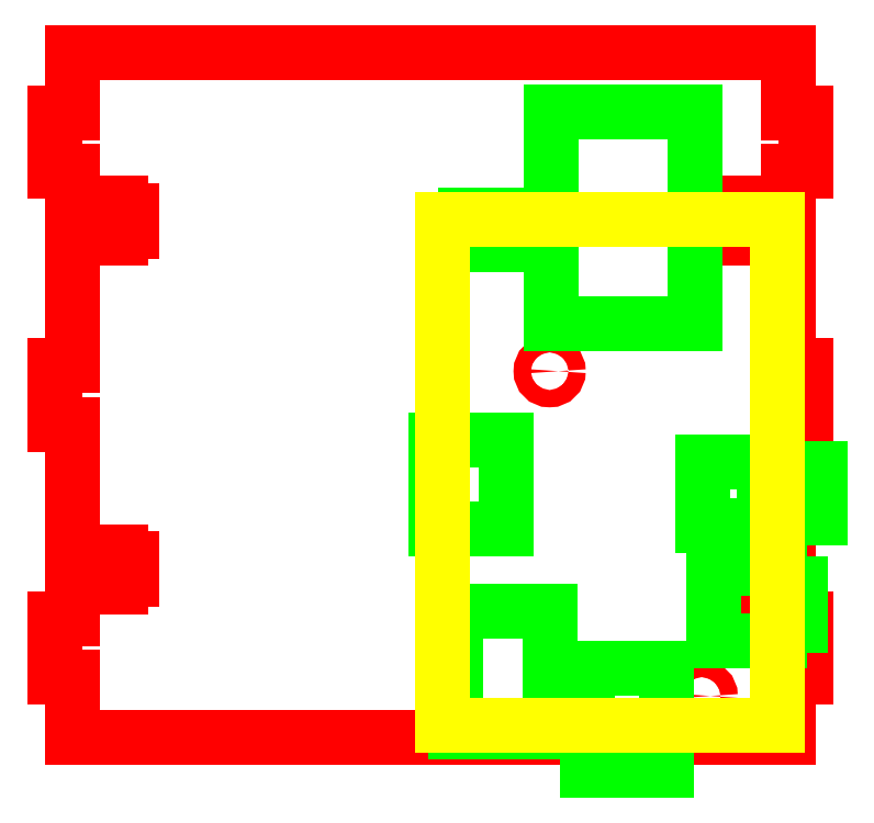
<metadata>
{"format":"dxf","ext":"dxf","renderer":"ezdxf+matplotlib","layout":"modelspace","background":"white","min_lineweight":24,"dpi":150}
</metadata>
<code>
0
SECTION
2
ENTITIES
0
LINE
8
PanelOuter
10
130
20
10
11
10
21
10
0
LINE
8
PanelOuter
10
130
20
20.1
11
133
21
20.1
0
LINE
8
PanelOuter
10
130
20
29.9
11
133
21
29.9
0
LINE
8
PanelOuter
10
10
20
29.9
11
7
21
29.9
0
LINE
8
PanelOuter
10
10
20
20.1
11
7
21
20.1
0
LINE
8
PanelOuter
10
7
20
29.9
11
7
21
20.1
0
LINE
8
PanelOuter
10
133
20
29.9
11
133
21
20.1
0
LINE
8
PanelOuter
10
10
20
20.1
11
10
21
10
0
LINE
8
PanelOuter
10
130
20
10
11
130
21
20.1
0
LINE
8
PanelOuter
10
20
20
36.5
11
20
21
40
0
LINE
8
PanelOuter
10
18
20
41.25
11
15.5
21
41.25
0
LINE
8
PanelOuter
10
18
20
35.25
11
15.5
21
35.25
0
LINE
8
PanelOuter
10
15.5
20
40
11
10
21
40
0
LINE
8
PanelOuter
10
20
20
40
11
18
21
40
0
LINE
8
PanelOuter
10
18
20
36.5
11
20
21
36.5
0
LINE
8
PanelOuter
10
10
20
36.5
11
15.5
21
36.5
0
LINE
8
PanelOuter
10
15.5
20
41.25
11
15.5
21
40
0
LINE
8
PanelOuter
10
15.5
20
36.5
11
15.5
21
35.25
0
LINE
8
PanelOuter
10
18
20
35.25
11
18
21
36.5
0
LINE
8
PanelOuter
10
18
20
40
11
18
21
41.25
0
LINE
8
PanelOuter
10
120
20
36.5
11
120
21
40
0
LINE
8
PanelOuter
10
122
20
41.25
11
124.5
21
41.25
0
LINE
8
PanelOuter
10
122
20
35.25
11
124.5
21
35.25
0
LINE
8
PanelOuter
10
124.5
20
40
11
130
21
40
0
LINE
8
PanelOuter
10
120
20
40
11
122
21
40
0
LINE
8
PanelOuter
10
122
20
36.5
11
120
21
36.5
0
LINE
8
PanelOuter
10
130
20
36.5
11
124.5
21
36.5
0
LINE
8
PanelOuter
10
124.5
20
41.25
11
124.5
21
40
0
LINE
8
PanelOuter
10
124.5
20
36.5
11
124.5
21
35.25
0
LINE
8
PanelOuter
10
122
20
35.25
11
122
21
36.5
0
LINE
8
PanelOuter
10
122
20
40
11
122
21
41.25
0
LINE
8
PanelOuter
10
10
20
36.5
11
10
21
29.9
0
LINE
8
PanelOuter
10
130
20
29.9
11
130
21
36.5
0
LINE
8
PanelOuter
10
10
20
125
11
130
21
125
0
LINE
8
PanelOuter
10
10
20
114.9
11
7
21
114.9
0
LINE
8
PanelOuter
10
10
20
105.1
11
7
21
105.1
0
LINE
8
PanelOuter
10
130
20
114.9
11
133
21
114.9
0
LINE
8
PanelOuter
10
130
20
105.1
11
133
21
105.1
0
LINE
8
PanelOuter
10
7
20
114.9
11
7
21
105.1
0
LINE
8
PanelOuter
10
133
20
114.9
11
133
21
105.1
0
LINE
8
PanelOuter
10
10
20
114.9
11
10
21
125
0
LINE
8
PanelOuter
10
130
20
114.9
11
130
21
125
0
LINE
8
PanelOuter
10
20
20
95
11
20
21
98.5
0
LINE
8
PanelOuter
10
18
20
99.75
11
15.5
21
99.75
0
LINE
8
PanelOuter
10
18
20
93.75
11
15.5
21
93.75
0
LINE
8
PanelOuter
10
15.5
20
98.5
11
10
21
98.5
0
LINE
8
PanelOuter
10
20
20
98.5
11
18
21
98.5
0
LINE
8
PanelOuter
10
18
20
95
11
20
21
95
0
LINE
8
PanelOuter
10
10
20
95
11
15.5
21
95
0
LINE
8
PanelOuter
10
15.5
20
99.75
11
15.5
21
98.5
0
LINE
8
PanelOuter
10
15.5
20
95
11
15.5
21
93.75
0
LINE
8
PanelOuter
10
18
20
93.75
11
18
21
95
0
LINE
8
PanelOuter
10
18
20
98.5
11
18
21
99.75
0
LINE
8
PanelOuter
10
120
20
95
11
120
21
98.5
0
LINE
8
PanelOuter
10
122
20
99.75
11
124.5
21
99.75
0
LINE
8
PanelOuter
10
122
20
93.75
11
124.5
21
93.75
0
LINE
8
PanelOuter
10
124.5
20
98.5
11
130
21
98.5
0
LINE
8
PanelOuter
10
120
20
98.5
11
122
21
98.5
0
LINE
8
PanelOuter
10
122
20
95
11
120
21
95
0
LINE
8
PanelOuter
10
130
20
95
11
124.5
21
95
0
LINE
8
PanelOuter
10
124.5
20
99.75
11
124.5
21
98.5
0
LINE
8
PanelOuter
10
124.5
20
95
11
124.5
21
93.75
0
LINE
8
PanelOuter
10
122
20
93.75
11
122
21
95
0
LINE
8
PanelOuter
10
122
20
98.5
11
122
21
99.75
0
LINE
8
PanelOuter
10
10
20
105.1
11
10
21
98.5
0
LINE
8
PanelOuter
10
130
20
98.5
11
130
21
105.1
0
LINE
8
PanelOuter
10
7
20
62.5
11
7
21
72.5
0
LINE
8
PanelOuter
10
7
20
72.5
11
10
21
72.5
0
LINE
8
PanelOuter
10
7
20
62.5
11
10
21
62.5
0
LINE
8
PanelOuter
10
10
20
72.5
11
10
21
95
0
LINE
8
PanelOuter
10
10
20
40
11
10
21
62.5
0
LINE
8
PanelOuter
10
133
20
62.5
11
133
21
72.5
0
LINE
8
PanelOuter
10
133
20
72.5
11
130
21
72.5
0
LINE
8
PanelOuter
10
133
20
62.5
11
130
21
62.5
0
LINE
8
PanelOuter
10
130
20
72.5
11
130
21
95
0
LINE
8
PanelOuter
10
130
20
40
11
130
21
62.5
0
INSERT
8
0
2
RaspberryPi-0
10
72
20
97
30
0
41
1
42
1
43
0
50
270
70
1
71
1
44
0
45
0
0
ENDSEC
0
EOF

</code>
